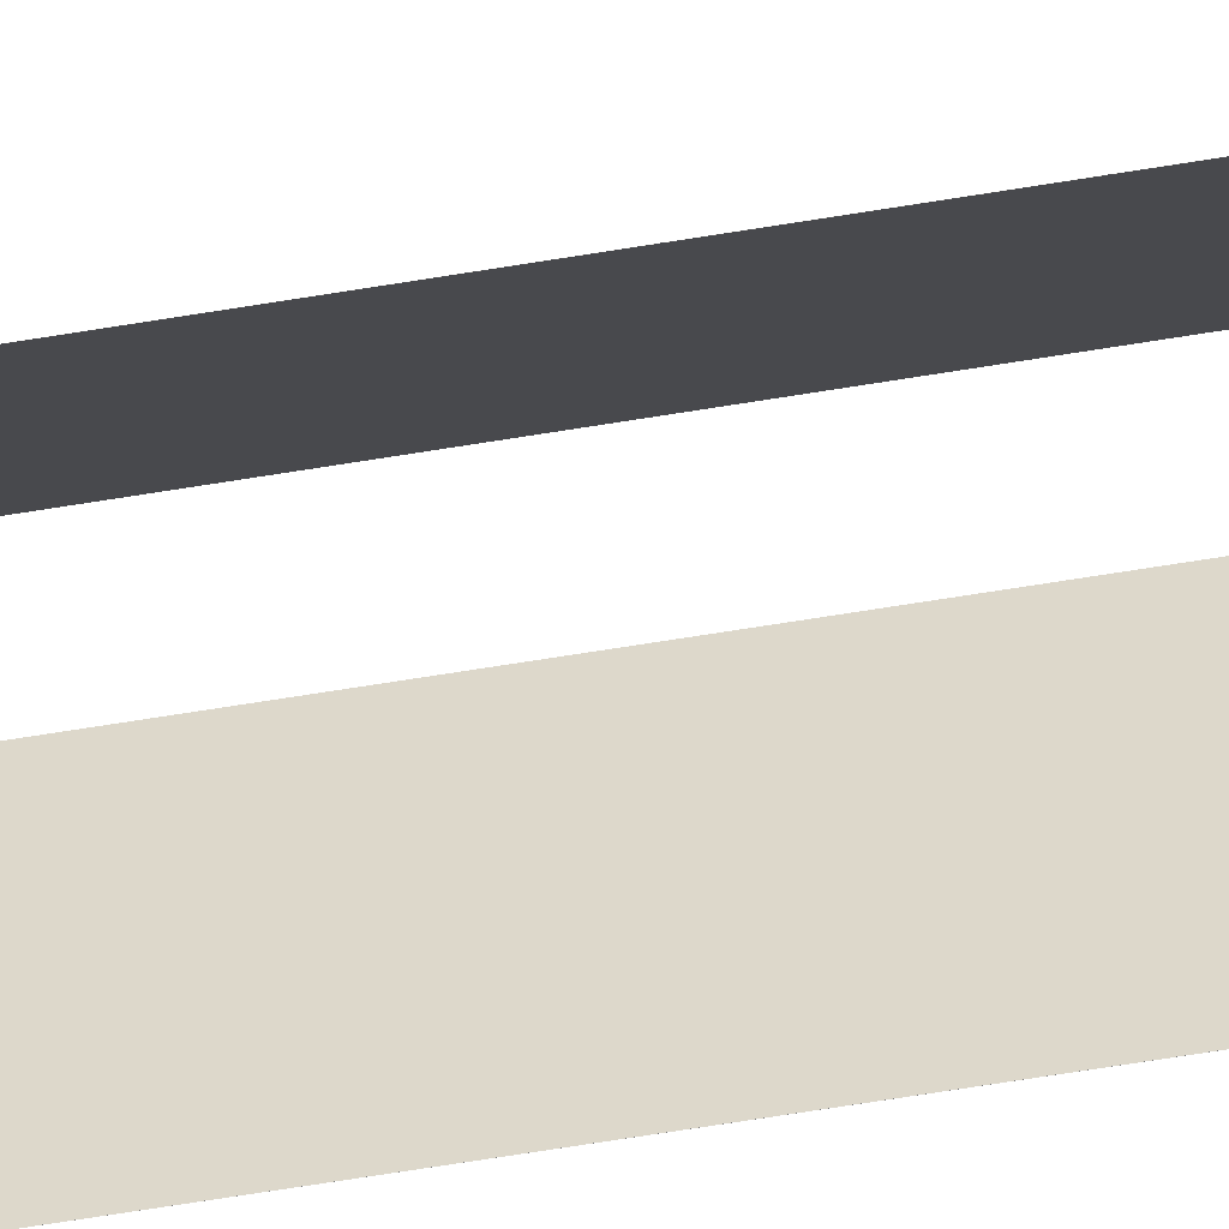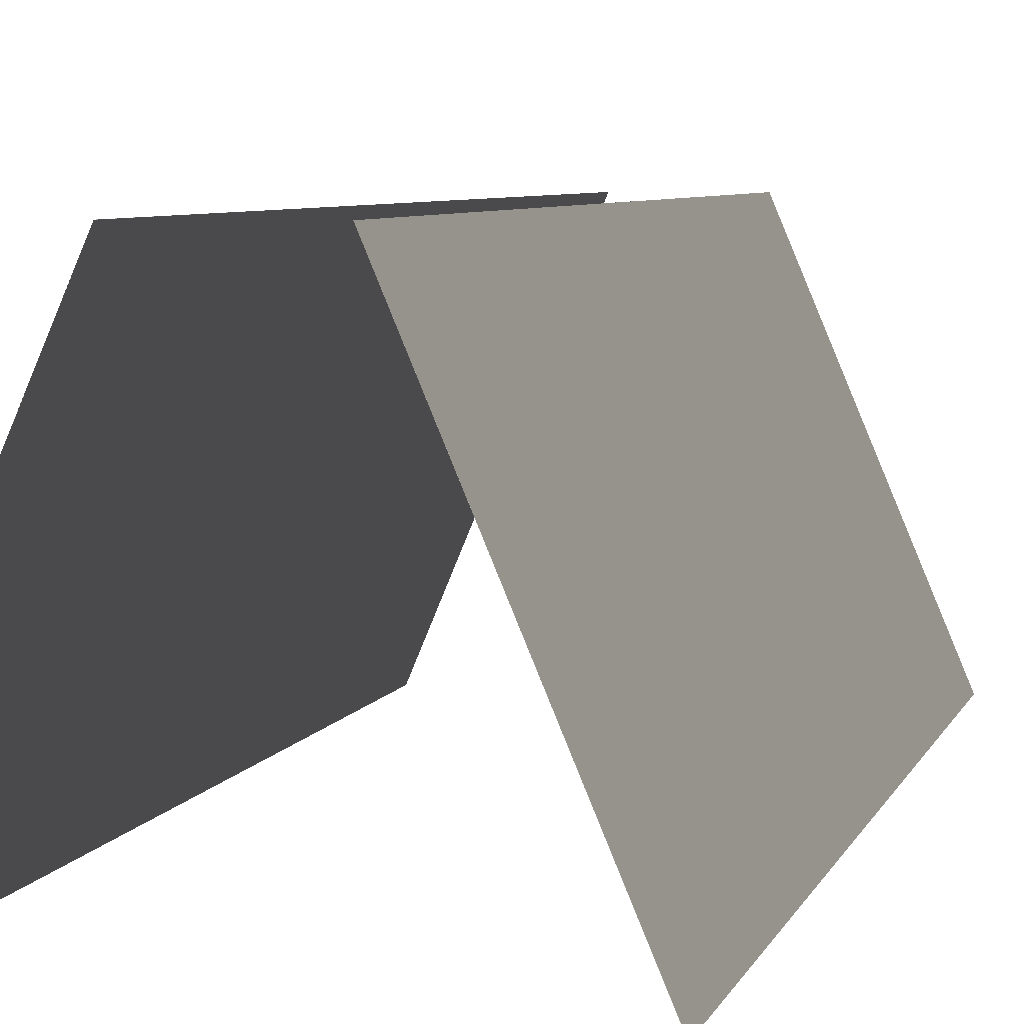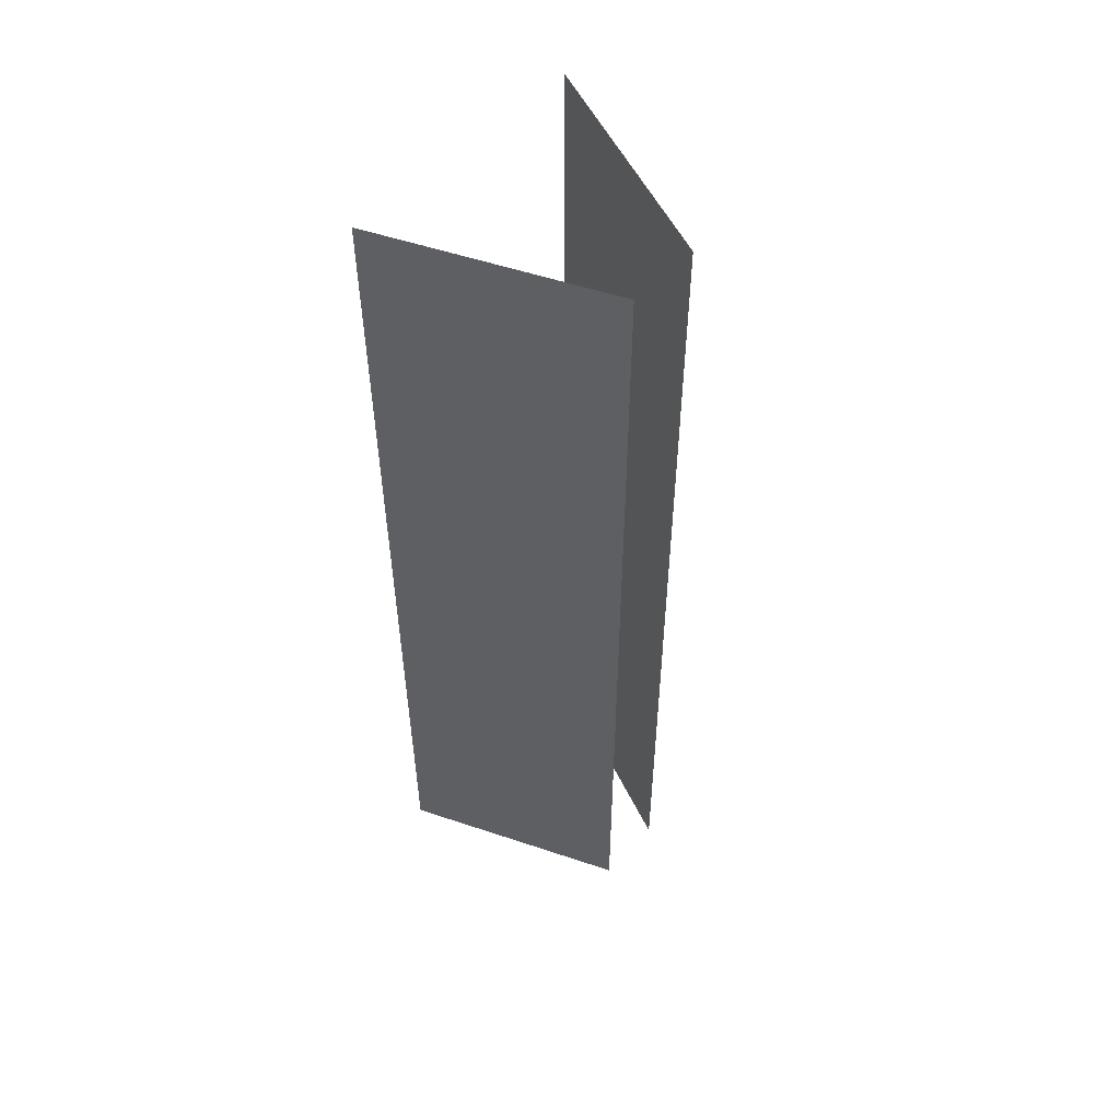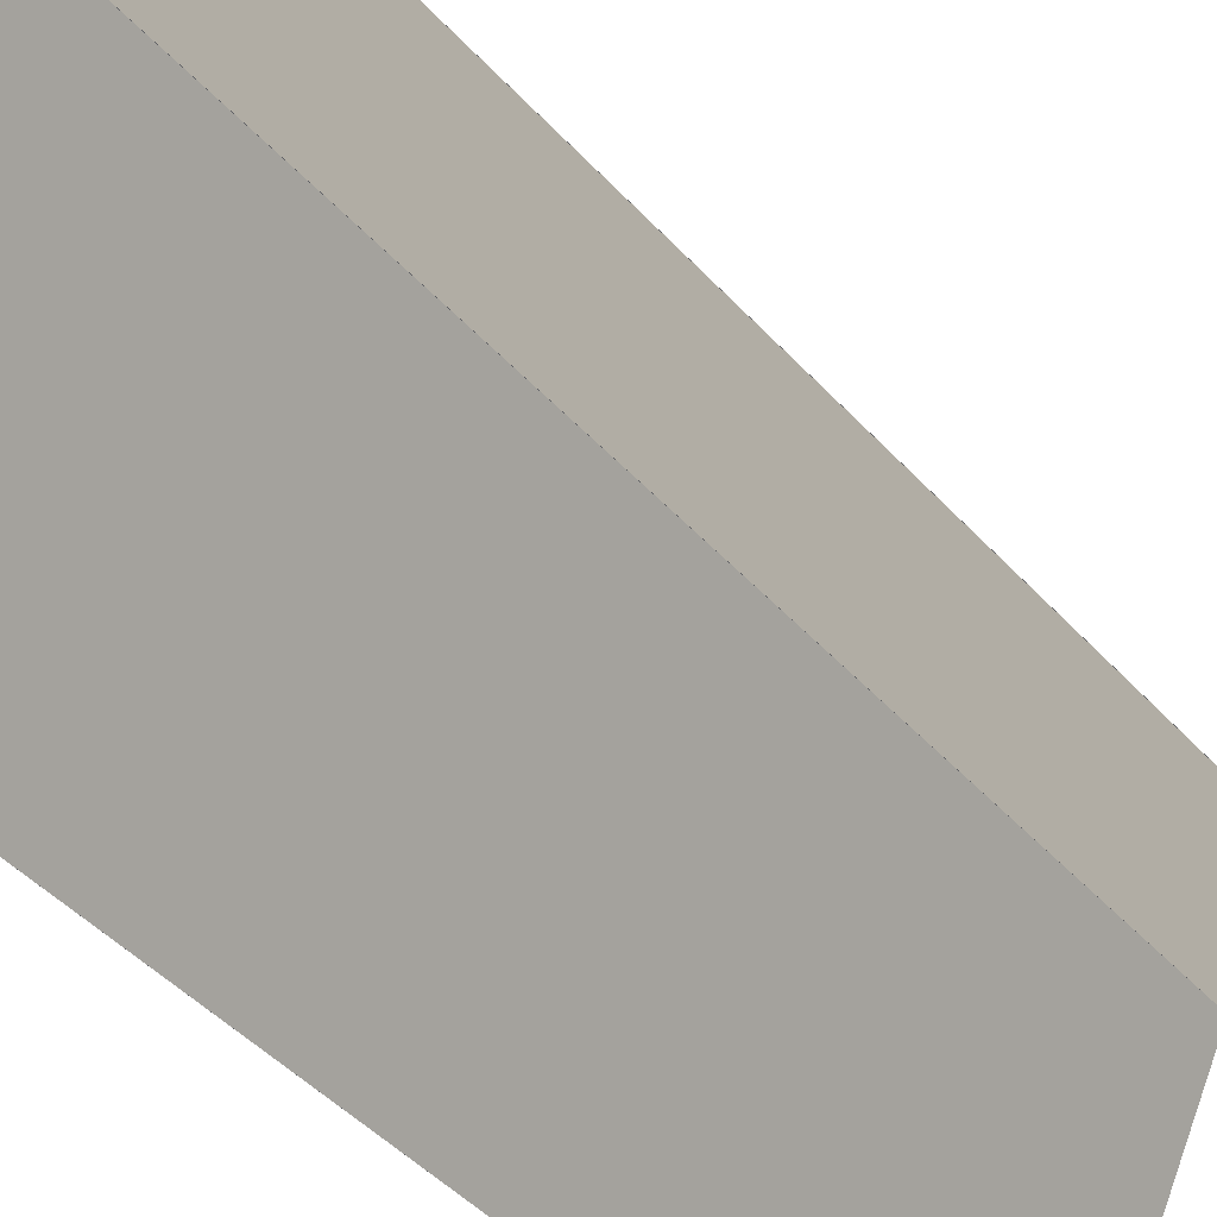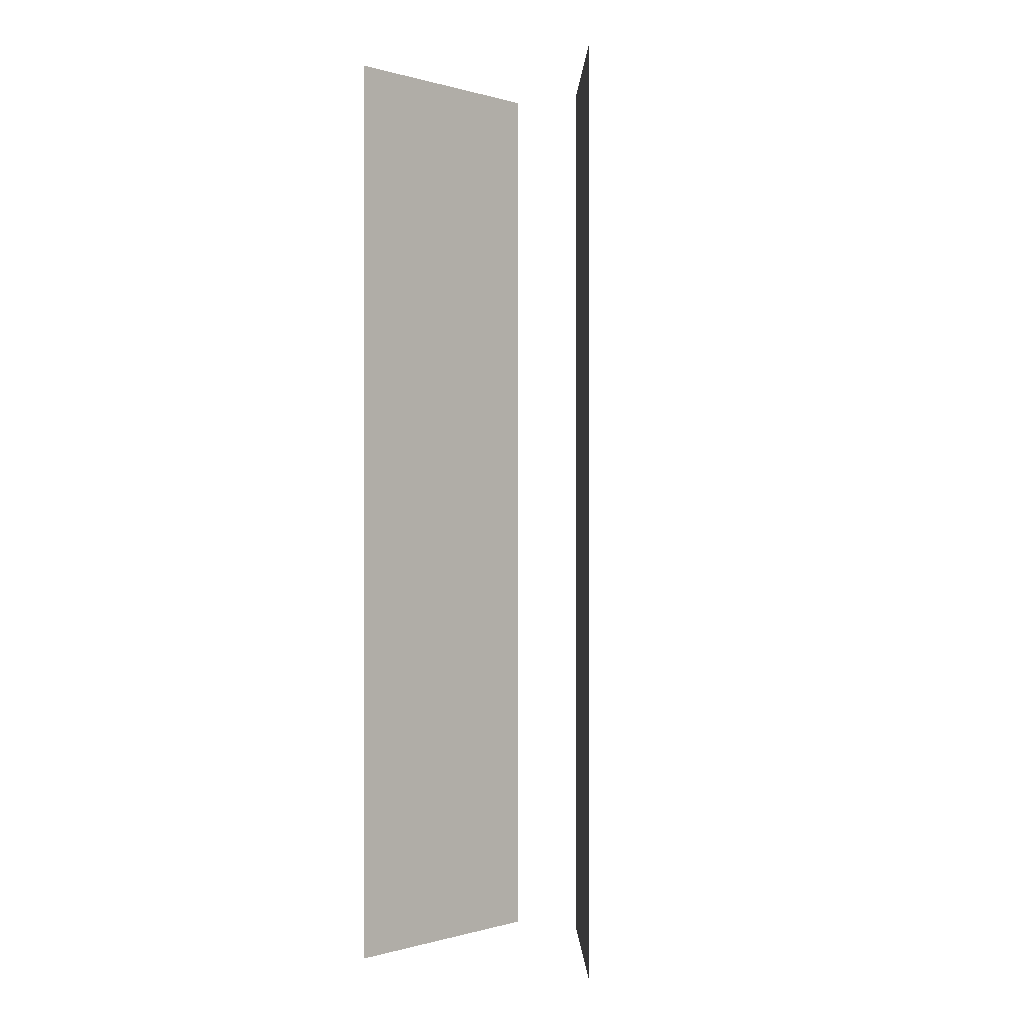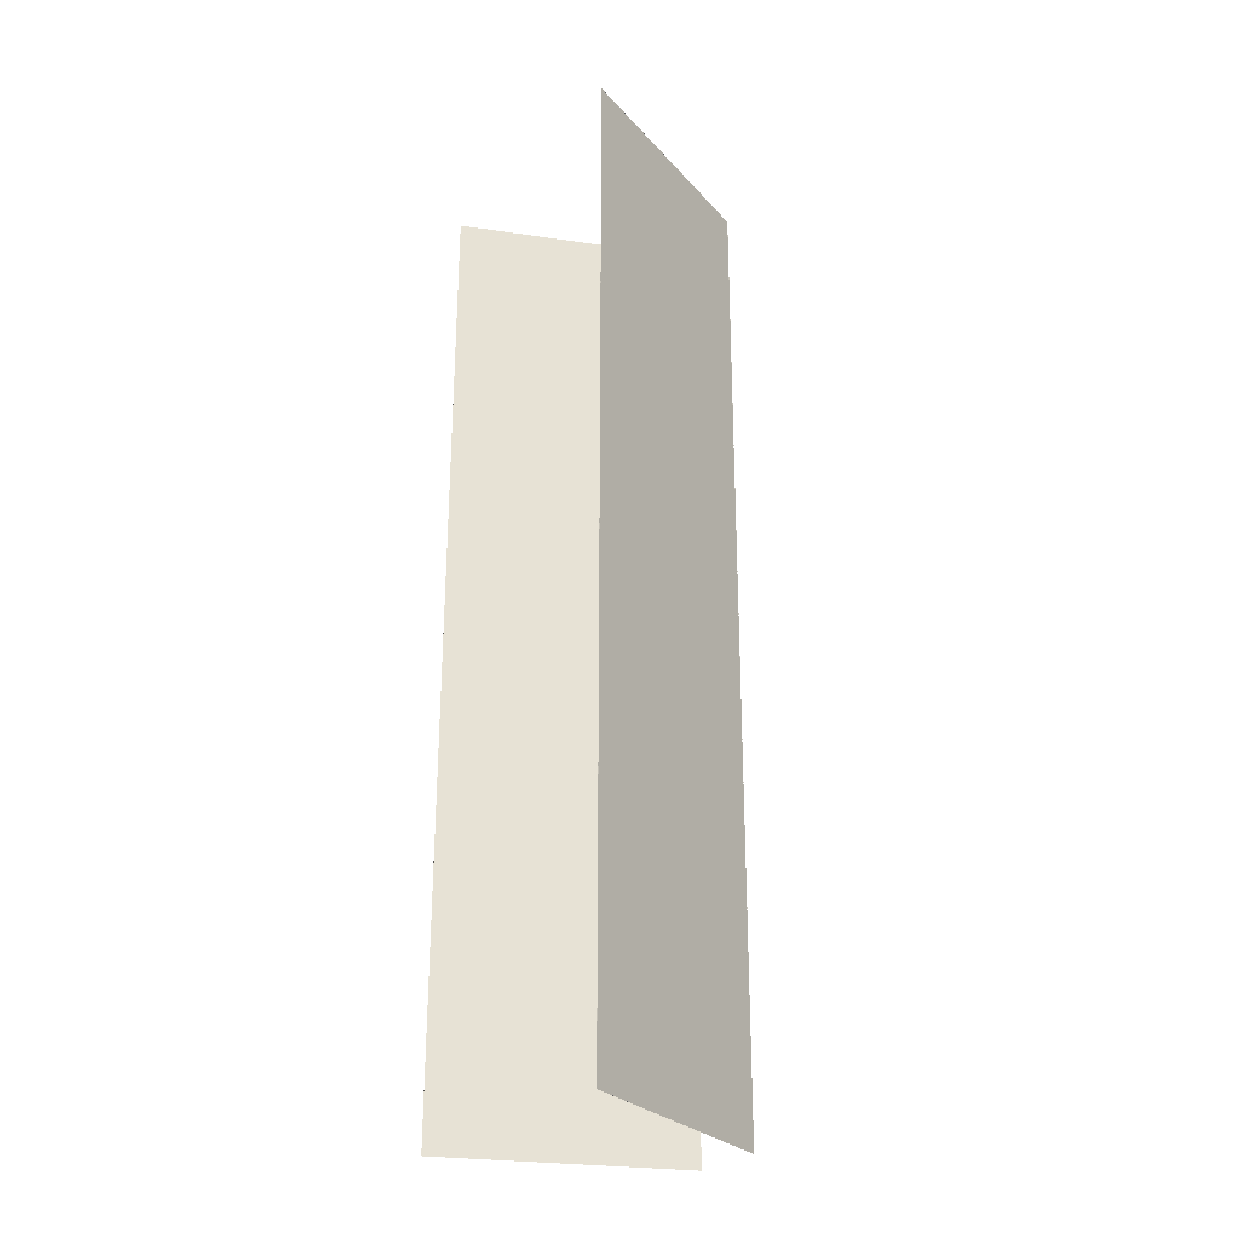
<metadata>
{"format":"obj","ext":"obj","renderer":"f3d","projection":"perspective","resolution":1024,"background":"white","views":[{"elev":-77.1,"azim":98.8,"up":"+Y"},{"elev":3.8,"azim":9.4,"up":"+Y"},{"elev":53.6,"azim":132.2,"up":"+Z"},{"elev":-33.9,"azim":-147.5,"up":"+Y"},{"elev":-0.1,"azim":21.2,"up":"+Z"},{"elev":-27.4,"azim":54.8,"up":"+Z"}]}
</metadata>
<code>
o 0
v -0.5995 -3 8
v -0.5995 -3 -8
v -2.13 -6.696 8
v -2.13 -6.696 -8
v -0.6005 -3 -8
v -0.6005 -3 8
v -2.131 -6.695 -8
v -2.131 -6.695 8
f 1 3 2
f 3 4 2
f 7 8 6
f 6 1 2
f 7 4 3
f 8 3 1
f 4 7 5
o 1
v 0.6005 -3 8
v 0.6005 -3 -8
v 2.131 -6.695 8
v 2.131 -6.695 -8
v 0.5995 -3 -8
v 0.5995 -3 8
v 2.13 -6.696 -8
v 2.13 -6.696 8
f 11 12 10
f 13 15 14
f 15 16 14
f 14 9 10
f 15 12 11
f 16 11 9
f 12 15 13

</code>
